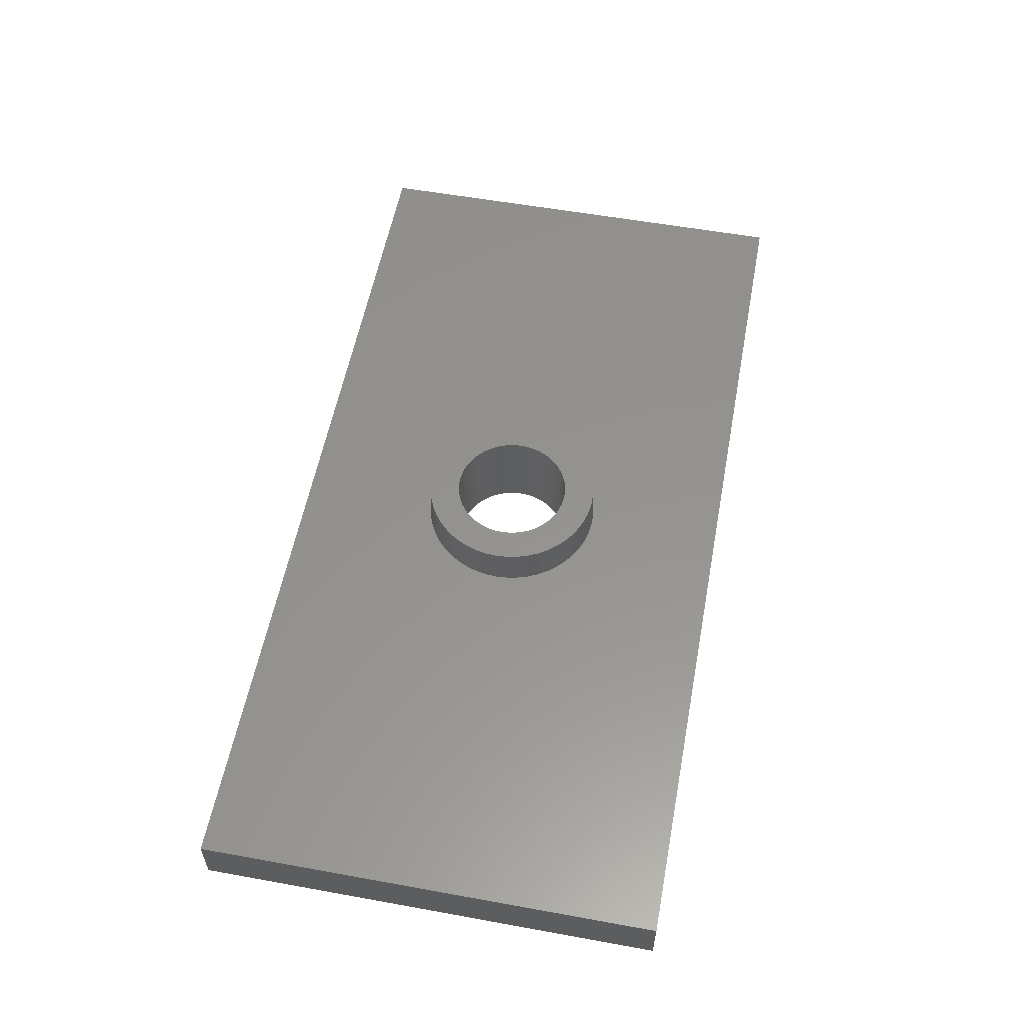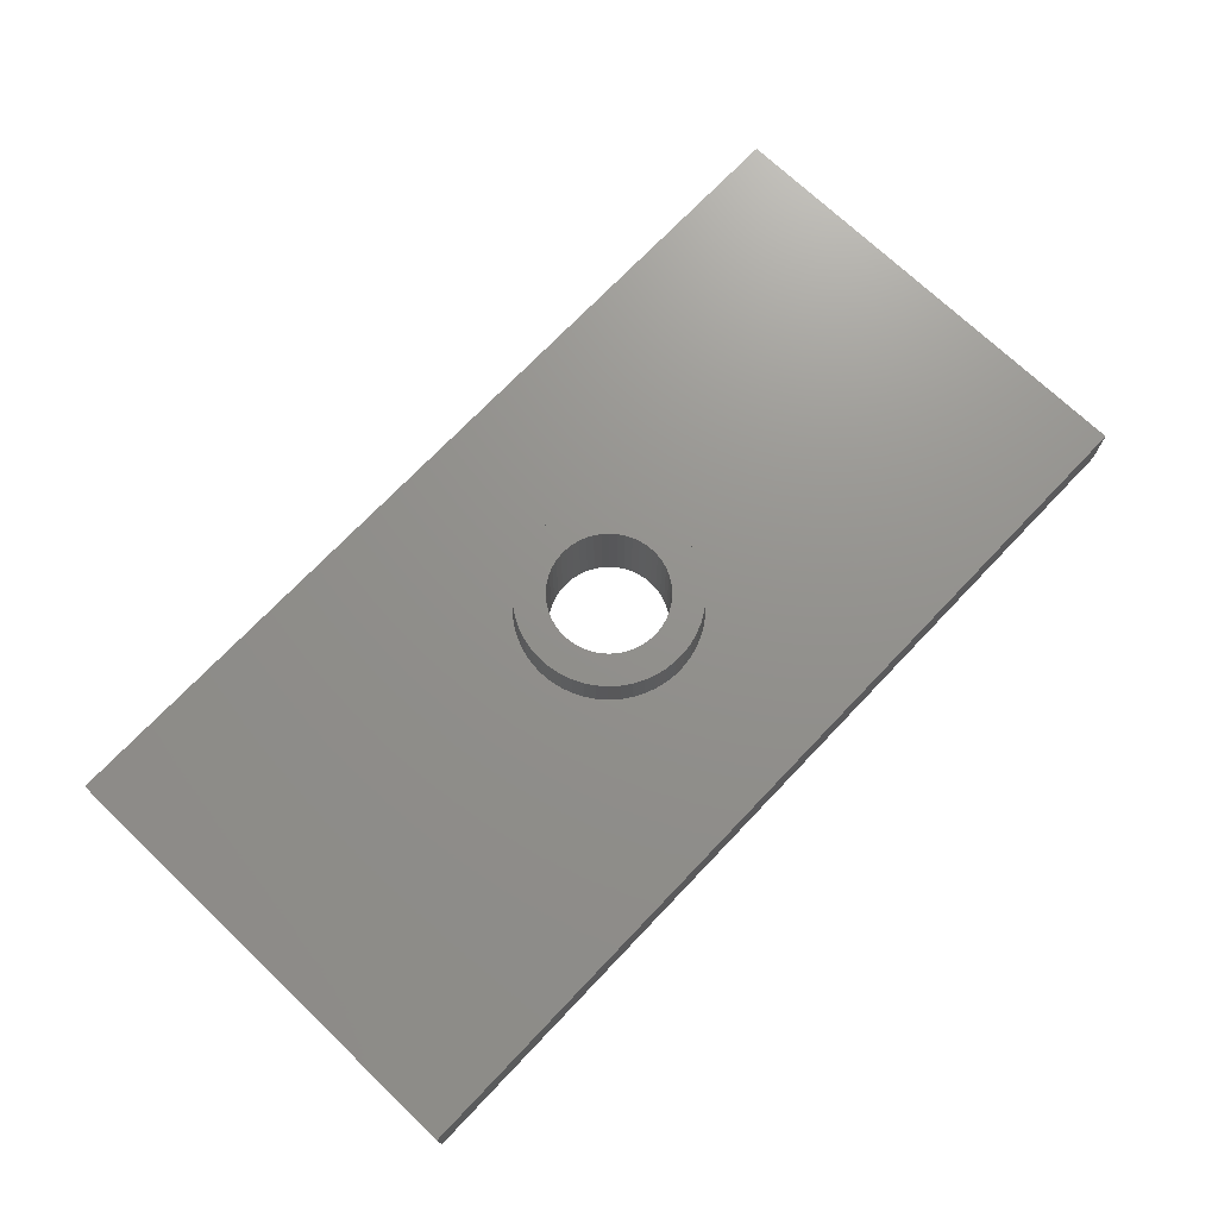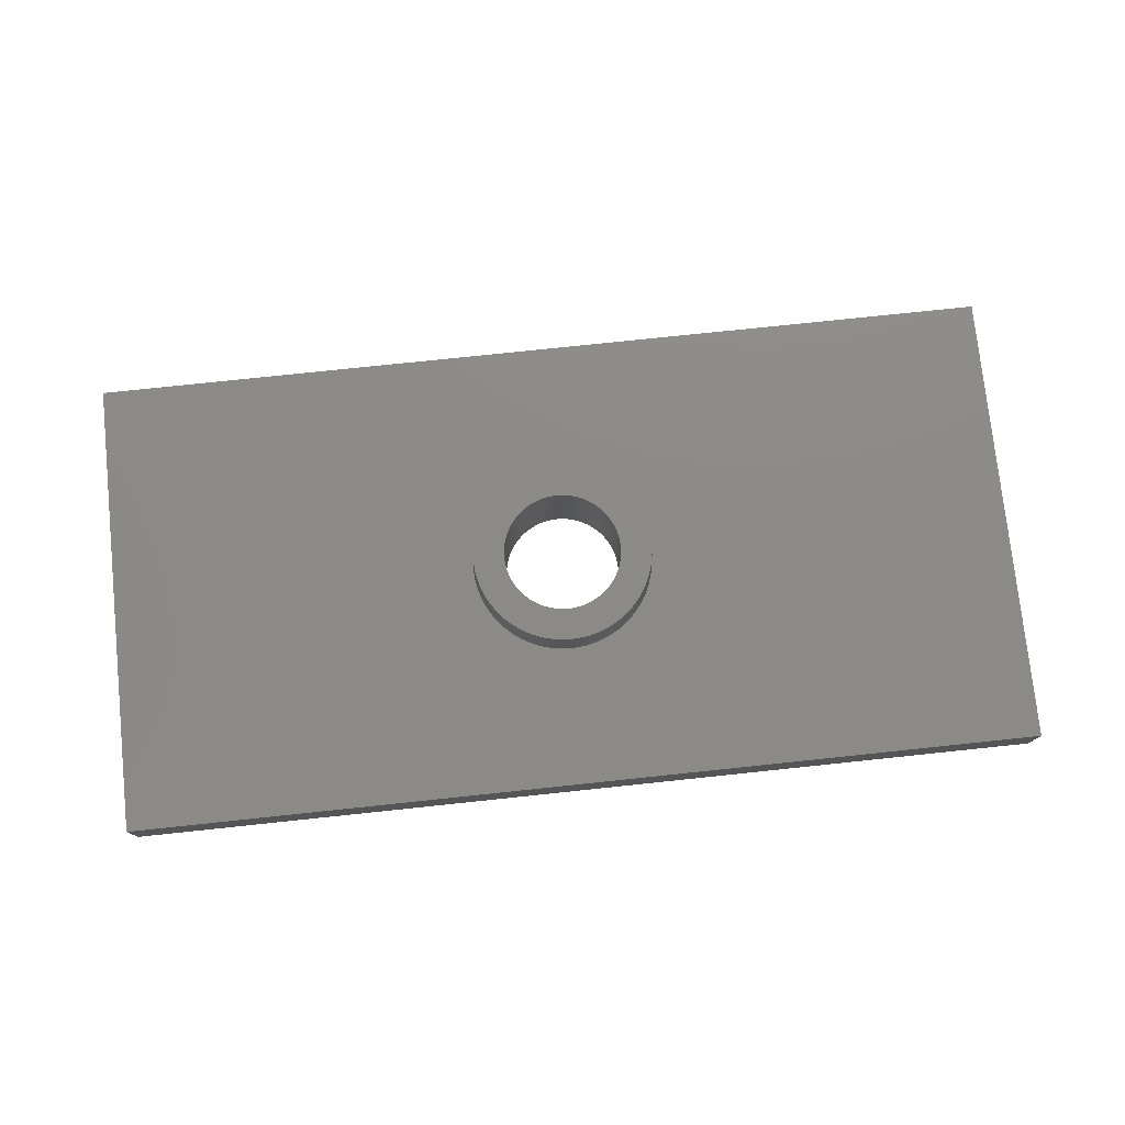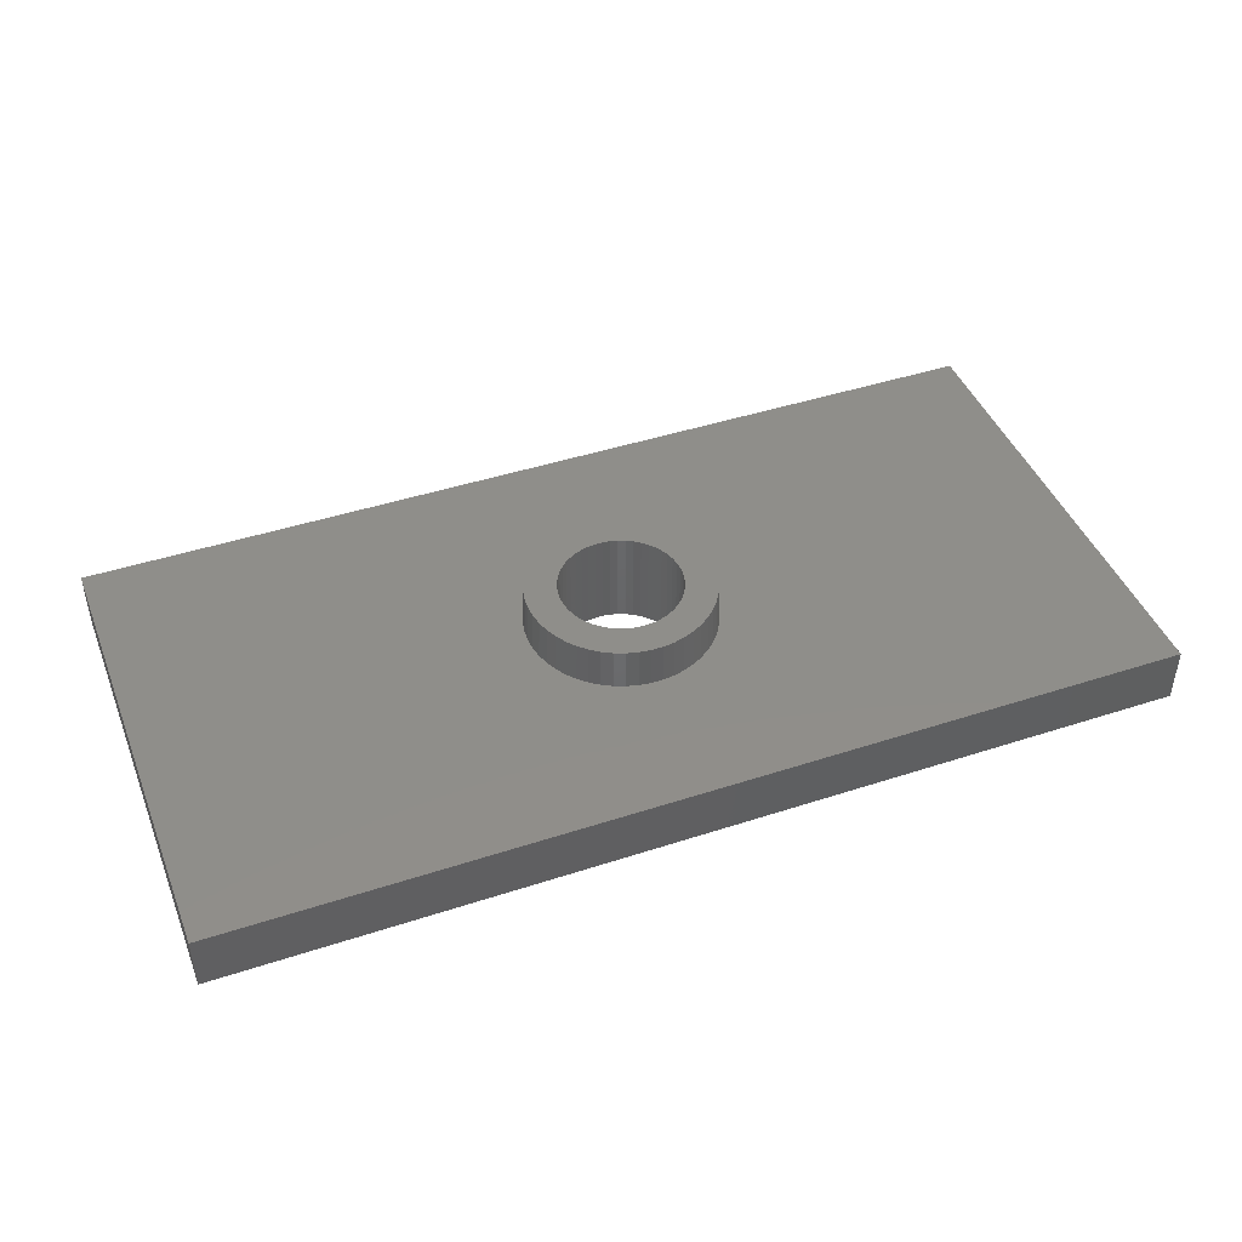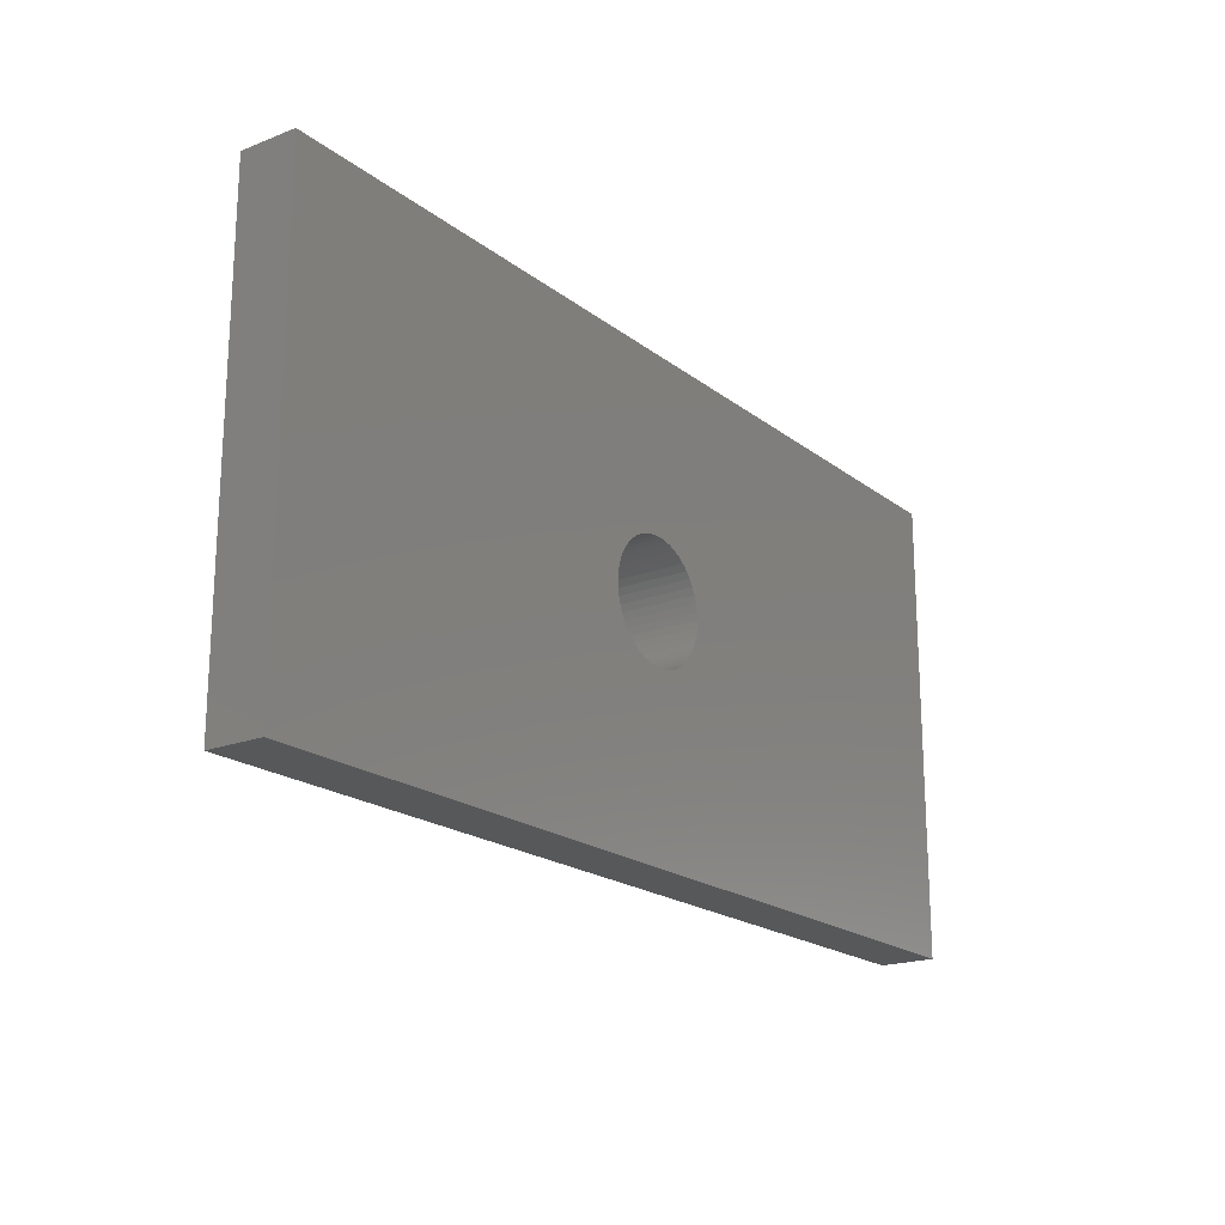
<metadata>
{"format":"stl","ext":"stl","renderer":"f3d","projection":"perspective","resolution":1024,"background":"white","views":[{"elev":56.4,"azim":100.7,"up":"+Z"},{"elev":72.0,"azim":133.6,"up":"+Z"},{"elev":76.8,"azim":-6.0,"up":"+Z"},{"elev":44.3,"azim":-20.9,"up":"+Z"},{"elev":-19.6,"azim":125.7,"up":"+Y"}]}
</metadata>
<code>
# stl→obj: 256 verts, 512 faces
v 50 0 3
v 50 25 0
v 50 25 3
v 50 0 0
v 29.98 12.5 3
v 29.97 12.77 3
v 29.95 13.12 3
v 29.88 13.47 3
v 29.83 13.74 3
v 29.72 14.08 3
v 29.63 14.34 3
v 29.52 14.58 3
v 29.37 14.9 3
v 29.22 15.13 3
v 29.03 15.43 3
v 28.81 15.7 3
v 28.63 15.91 3
v 28.44 16.1 3
v 28.18 16.34 3
v 27.96 16.5 3
v 27.67 16.71 3
v 27.36 16.88 3
v 27.12 17.01 3
v 26.79 17.14 3
v 26.54 17.24 3
v 26.28 17.31 3
v 25.93 17.4 3
v 25.67 17.43 3
v 25.31 17.47 3
v 24.69 17.47 3
v 0 25 3
v 24.33 17.43 3
v 24.07 17.4 3
v 23.72 17.31 3
v 20.48 14.58 3
v 20.63 14.9 3
v 20.12 13.47 3
v 20.17 13.74 3
v 20.03 12.77 3
v 20.02 12.5 3
v 20.05 13.12 3
v 20.28 14.08 3
v 20.37 14.34 3
v 20.78 15.13 3
v 20.97 15.43 3
v 21.19 15.7 3
v 21.37 15.91 3
v 21.56 16.1 3
v 21.82 16.34 3
v 22.04 16.5 3
v 22.33 16.71 3
v 22.64 16.88 3
v 22.88 17.01 3
v 23.21 17.14 3
v 23.46 17.24 3
v 29.97 12.23 3
v 29.95 11.88 3
v 29.88 11.53 3
v 29.83 11.26 3
v 29.72 10.92 3
v 29.63 10.66 3
v 29.52 10.42 3
v 29.37 10.1 3
v 29.22 9.87 3
v 29.03 9.57 3
v 28.81 9.297 3
v 28.63 9.088 3
v 28.44 8.902 3
v 28.18 8.659 3
v 27.96 8.5 3
v 27.67 8.291 3
v 27.36 8.12 3
v 27.12 7.99 3
v 26.79 7.859 3
v 26.54 7.759 3
v 26.28 7.692 3
v 25.93 7.604 3
v 25.67 7.57 3
v 25.31 7.525 3
v 24.69 7.525 3
v 0 0 3
v 24.33 7.57 3
v 24.07 7.604 3
v 23.72 7.692 3
v 23.46 7.759 3
v 22.64 8.12 3
v 22.33 8.291 3
v 20.48 10.42 3
v 20.37 10.66 3
v 20.12 11.53 3
v 20.05 11.88 3
v 20.03 12.23 3
v 20.17 11.26 3
v 20.28 10.92 3
v 20.63 10.1 3
v 20.78 9.87 3
v 20.97 9.57 3
v 21.19 9.297 3
v 21.37 9.088 3
v 21.56 8.902 3
v 23.21 7.859 3
v 22.88 7.99 3
v 22.04 8.5 3
v 21.82 8.659 3
v 28.2 12.5 0
v 28.17 12.1 0
v 28.1 11.7 0
v 27.98 11.32 0
v 27.8 10.96 0
v 27.59 10.62 0
v 27.33 10.31 0
v 27.04 10.03 0
v 26.71 9.798 0
v 26.36 9.605 0
v 25.99 9.457 0
v 25.6 9.357 0
v 25.2 9.306 0
v 24.8 9.306 0
v 0 0 0
v 24.4 9.357 0
v 21.83 12.1 0
v 21.8 12.5 0
v 21.9 11.7 0
v 22.02 11.32 0
v 22.2 10.96 0
v 22.41 10.62 0
v 22.67 10.31 0
v 22.96 10.03 0
v 23.29 9.798 0
v 23.64 9.605 0
v 24.01 9.457 0
v 28.17 12.9 0
v 28.1 13.3 0
v 27.98 13.68 0
v 27.8 14.04 0
v 27.59 14.38 0
v 27.33 14.69 0
v 27.04 14.97 0
v 26.71 15.2 0
v 26.36 15.4 0
v 25.99 15.54 0
v 25.6 15.64 0
v 25.2 15.69 0
v 24.8 15.69 0
v 0 25 0
v 24.4 15.64 0
v 24.01 15.54 0
v 21.83 12.9 0
v 21.9 13.3 0
v 22.02 13.68 0
v 22.2 14.04 0
v 22.41 14.38 0
v 22.67 14.69 0
v 22.96 14.97 0
v 23.64 15.4 0
v 23.29 15.2 0
v 29.9 12.5 5.2
v 25.31 17.39 5.2
v 25.92 17.31 5.2
v 20.44 10.7 5.2
v 20.14 11.89 5.2
v 20.1 12.5 5.2
v 20.25 13.72 5.2
v 28.96 9.62 5.2
v 29.29 10.14 5.2
v 20.44 14.3 5.2
v 29.56 10.7 5.2
v 20.71 14.86 5.2
v 27.09 8.066 5.2
v 20.71 10.14 5.2
v 22.91 16.93 5.2
v 23.49 17.16 5.2
v 24.69 17.39 5.2
v 28.12 8.724 5.2
v 28.57 9.146 5.2
v 29.56 14.3 5.2
v 26.51 17.16 5.2
v 27.09 16.93 5.2
v 28.12 16.28 5.2
v 28.57 15.85 5.2
v 21.04 9.62 5.2
v 29.29 14.86 5.2
v 23.49 7.84 5.2
v 29.75 11.28 5.2
v 28.96 15.38 5.2
v 22.37 8.363 5.2
v 21.88 8.724 5.2
v 29.86 13.11 5.2
v 20.14 13.11 5.2
v 21.43 9.146 5.2
v 22.91 8.066 5.2
v 26.51 7.84 5.2
v 21.04 15.38 5.2
v 21.43 15.85 5.2
v 29.75 13.72 5.2
v 24.08 17.31 5.2
v 27.63 8.363 5.2
v 25.31 7.61 5.2
v 25.92 7.687 5.2
v 27.63 16.64 5.2
v 21.88 16.28 5.2
v 20.25 11.28 5.2
v 22.37 16.64 5.2
v 29.86 11.89 5.2
v 24.69 7.61 5.2
v 24.08 7.687 5.2
v 28.2 12.5 5.2
v 28.17 12.9 5.2
v 28.1 13.3 5.2
v 28.17 12.1 5.2
v 27.98 13.68 5.2
v 27.8 14.04 5.2
v 28.1 11.7 5.2
v 27.59 14.38 5.2
v 27.98 11.32 5.2
v 27.33 14.69 5.2
v 27.04 14.97 5.2
v 26.71 15.2 5.2
v 26.36 15.4 5.2
v 25.99 15.54 5.2
v 25.6 15.64 5.2
v 25.2 15.69 5.2
v 24.8 15.69 5.2
v 24.4 15.64 5.2
v 24.01 15.54 5.2
v 23.64 15.4 5.2
v 23.29 15.2 5.2
v 22.96 14.97 5.2
v 22.67 14.69 5.2
v 22.41 14.38 5.2
v 22.2 14.04 5.2
v 22.02 13.68 5.2
v 27.8 10.96 5.2
v 27.59 10.62 5.2
v 27.33 10.31 5.2
v 27.04 10.03 5.2
v 26.71 9.798 5.2
v 26.36 9.605 5.2
v 25.99 9.457 5.2
v 25.6 9.357 5.2
v 25.2 9.306 5.2
v 24.8 9.306 5.2
v 24.4 9.357 5.2
v 24.01 9.457 5.2
v 23.64 9.605 5.2
v 23.29 9.798 5.2
v 22.96 10.03 5.2
v 22.67 10.31 5.2
v 22.41 10.62 5.2
v 22.2 10.96 5.2
v 22.02 11.32 5.2
v 21.9 11.7 5.2
v 21.83 12.1 5.2
v 21.8 12.5 5.2
v 21.9 13.3 5.2
v 21.83 12.9 5.2
f 1 2 3
f 2 1 4
f 3 5 1
f 3 6 5
f 3 7 6
f 3 8 7
f 3 9 8
f 3 10 9
f 3 11 10
f 3 12 11
f 3 13 12
f 3 14 13
f 3 15 14
f 3 16 15
f 3 17 16
f 3 18 17
f 3 19 18
f 3 20 19
f 3 21 20
f 3 22 21
f 3 23 22
f 3 24 23
f 3 25 24
f 3 26 25
f 3 27 26
f 3 28 27
f 3 29 28
f 3 30 29
f 31 30 3
f 30 31 32
f 32 31 33
f 33 31 34
f 31 35 36
f 31 37 38
f 39 31 40
f 41 31 39
f 37 31 41
f 42 31 38
f 43 31 42
f 35 31 43
f 44 31 36
f 45 31 44
f 46 31 45
f 47 31 46
f 48 31 47
f 49 31 48
f 50 31 49
f 51 31 50
f 52 31 51
f 53 31 52
f 54 31 53
f 55 31 54
f 34 31 55
f 56 1 5
f 57 1 56
f 58 1 57
f 59 1 58
f 60 1 59
f 61 1 60
f 62 1 61
f 63 1 62
f 64 1 63
f 65 1 64
f 66 1 65
f 67 1 66
f 68 1 67
f 69 1 68
f 70 1 69
f 71 1 70
f 72 1 71
f 73 1 72
f 74 1 73
f 75 1 74
f 76 1 75
f 77 1 76
f 78 1 77
f 79 1 78
f 80 1 79
f 81 80 82
f 81 82 83
f 81 83 84
f 81 84 85
f 81 86 87
f 81 88 89
f 81 90 91
f 81 40 31
f 40 81 92
f 92 81 91
f 90 81 93
f 93 81 94
f 94 81 89
f 88 81 95
f 95 81 96
f 96 81 97
f 97 81 98
f 98 81 99
f 99 81 100
f 80 81 1
f 101 81 85
f 102 81 101
f 86 81 102
f 103 81 87
f 104 81 103
f 100 81 104
f 4 105 2
f 4 106 105
f 4 107 106
f 4 108 107
f 4 109 108
f 4 110 109
f 4 111 110
f 4 112 111
f 4 113 112
f 4 114 113
f 4 115 114
f 4 116 115
f 4 117 116
f 4 118 117
f 119 118 4
f 118 119 120
f 121 119 122
f 123 119 121
f 124 119 123
f 125 119 124
f 126 119 125
f 127 119 126
f 128 119 127
f 129 119 128
f 130 119 129
f 131 119 130
f 120 119 131
f 132 2 105
f 133 2 132
f 134 2 133
f 135 2 134
f 136 2 135
f 137 2 136
f 138 2 137
f 139 2 138
f 140 2 139
f 141 2 140
f 142 2 141
f 143 2 142
f 144 2 143
f 145 144 146
f 145 146 147
f 145 122 119
f 122 145 148
f 148 145 149
f 149 145 150
f 150 145 151
f 151 145 152
f 152 145 153
f 153 145 154
f 144 145 2
f 155 145 147
f 156 145 155
f 154 145 156
f 119 31 145
f 31 119 81
f 2 31 3
f 31 2 145
f 119 1 81
f 1 119 4
f 6 157 5
f 28 158 159
f 158 28 29
f 160 94 89
f 92 161 162
f 161 92 91
f 38 37 163
f 164 64 165
f 64 164 65
f 43 42 166
f 60 167 61
f 35 168 36
f 168 35 166
f 72 169 73
f 39 40 162
f 88 170 160
f 170 88 95
f 54 171 172
f 171 54 53
f 29 173 158
f 173 29 30
f 68 174 69
f 174 68 175
f 163 42 38
f 42 163 166
f 5 157 56
f 11 12 176
f 25 177 24
f 23 178 22
f 18 179 180
f 179 18 19
f 96 181 170
f 181 96 97
f 182 12 13
f 12 182 176
f 183 85 84
f 58 184 59
f 17 180 16
f 13 14 182
f 185 16 180
f 16 185 15
f 162 40 92
f 103 186 187
f 186 103 87
f 183 101 85
f 188 6 7
f 6 188 157
f 44 36 168
f 39 189 41
f 189 39 162
f 185 14 15
f 14 185 182
f 190 99 100
f 86 186 87
f 186 86 191
f 74 192 75
f 189 37 41
f 37 189 163
f 66 175 67
f 193 46 45
f 46 193 194
f 164 66 65
f 66 164 175
f 165 64 63
f 187 104 103
f 53 52 171
f 35 43 166
f 167 62 61
f 9 195 8
f 195 10 176
f 10 195 9
f 32 33 196
f 25 26 177
f 48 47 194
f 184 60 59
f 60 184 167
f 70 197 71
f 197 70 174
f 190 98 99
f 17 18 180
f 19 20 179
f 170 95 96
f 44 193 45
f 193 44 168
f 26 159 177
f 159 26 27
f 100 187 190
f 187 100 104
f 175 68 67
f 78 198 79
f 198 78 199
f 55 54 172
f 27 28 159
f 34 196 33
f 196 34 172
f 165 62 167
f 62 165 63
f 72 197 169
f 197 72 71
f 11 176 10
f 22 200 21
f 200 22 178
f 188 8 195
f 8 188 7
f 199 78 77
f 50 49 201
f 20 200 179
f 200 20 21
f 160 89 88
f 74 169 192
f 169 74 73
f 90 161 91
f 161 90 202
f 34 55 172
f 50 203 51
f 203 50 201
f 47 46 194
f 191 86 102
f 24 178 23
f 178 24 177
f 204 58 57
f 58 204 184
f 204 56 157
f 56 204 57
f 202 90 93
f 80 198 205
f 198 80 79
f 174 70 69
f 82 205 206
f 205 82 80
f 94 202 93
f 202 94 160
f 76 199 77
f 199 76 192
f 192 76 75
f 48 201 49
f 201 48 194
f 207 157 188
f 208 188 195
f 157 207 204
f 209 195 176
f 210 204 207
f 211 176 182
f 204 210 184
f 212 182 185
f 213 184 210
f 214 185 180
f 184 213 167
f 215 167 213
f 188 208 207
f 216 180 179
f 195 209 208
f 176 211 209
f 182 212 211
f 217 179 200
f 185 214 212
f 180 216 214
f 218 200 178
f 179 217 216
f 200 218 217
f 219 178 177
f 178 219 218
f 177 220 219
f 159 220 177
f 159 221 220
f 158 221 159
f 158 222 221
f 158 223 222
f 173 223 158
f 173 224 223
f 196 224 173
f 196 225 224
f 172 225 196
f 225 172 226
f 171 226 172
f 226 171 227
f 203 227 171
f 227 203 228
f 201 228 203
f 228 201 229
f 194 229 201
f 229 194 230
f 193 230 194
f 230 193 231
f 168 231 193
f 231 168 232
f 166 232 168
f 167 215 165
f 233 165 215
f 165 233 164
f 234 164 233
f 164 234 175
f 235 175 234
f 175 235 174
f 236 174 235
f 174 236 197
f 237 197 236
f 197 237 169
f 238 169 237
f 169 238 192
f 239 192 238
f 239 199 192
f 240 199 239
f 240 198 199
f 241 198 240
f 242 198 241
f 242 205 198
f 243 205 242
f 243 206 205
f 244 206 243
f 183 244 245
f 244 183 206
f 191 245 246
f 186 246 247
f 245 191 183
f 187 247 248
f 190 248 249
f 246 186 191
f 181 249 250
f 170 250 251
f 160 251 252
f 247 187 186
f 202 252 253
f 161 253 254
f 232 166 255
f 248 190 187
f 163 255 166
f 249 181 190
f 255 163 256
f 250 170 181
f 189 256 163
f 251 160 170
f 256 189 254
f 252 202 160
f 162 254 189
f 253 161 202
f 254 162 161
f 32 173 30
f 173 32 196
f 98 181 97
f 181 98 190
f 101 191 102
f 191 101 183
f 84 206 183
f 206 84 83
f 206 83 82
f 52 203 171
f 203 52 51
f 114 239 238
f 239 114 115
f 132 209 133
f 209 132 208
f 105 208 132
f 208 105 207
f 133 211 134
f 211 133 209
f 251 123 252
f 123 251 124
f 142 220 221
f 220 142 141
f 230 153 229
f 153 230 152
f 255 150 232
f 150 255 149
f 134 212 135
f 212 134 211
f 147 224 225
f 224 147 146
f 153 228 229
f 228 153 154
f 136 216 137
f 216 136 214
f 231 152 230
f 152 231 151
f 129 247 246
f 247 129 128
f 252 121 253
f 121 252 123
f 254 148 256
f 148 254 122
f 110 233 109
f 233 110 234
f 115 240 239
f 240 115 116
f 106 207 105
f 207 106 210
f 140 218 219
f 218 140 139
f 155 225 226
f 225 155 147
f 139 217 218
f 217 139 138
f 111 236 235
f 236 111 112
f 154 227 228
f 227 154 156
f 112 237 236
f 237 112 113
f 117 242 241
f 242 117 118
f 107 210 106
f 210 107 213
f 256 149 255
f 149 256 148
f 249 125 250
f 125 249 126
f 128 248 247
f 248 128 127
f 109 215 108
f 215 109 233
f 248 126 249
f 126 248 127
f 113 238 237
f 238 113 114
f 250 124 251
f 124 250 125
f 111 234 110
f 234 111 235
f 138 216 217
f 216 138 137
f 135 214 136
f 214 135 212
f 108 213 107
f 213 108 215
f 141 219 220
f 219 141 140
f 131 245 244
f 245 131 130
f 156 226 227
f 226 156 155
f 253 122 254
f 122 253 121
f 120 244 243
f 244 120 131
f 116 241 240
f 241 116 117
f 143 221 222
f 221 143 142
f 144 222 223
f 222 144 143
f 146 223 224
f 223 146 144
f 118 243 242
f 243 118 120
f 130 246 245
f 246 130 129
f 232 151 231
f 151 232 150

</code>
